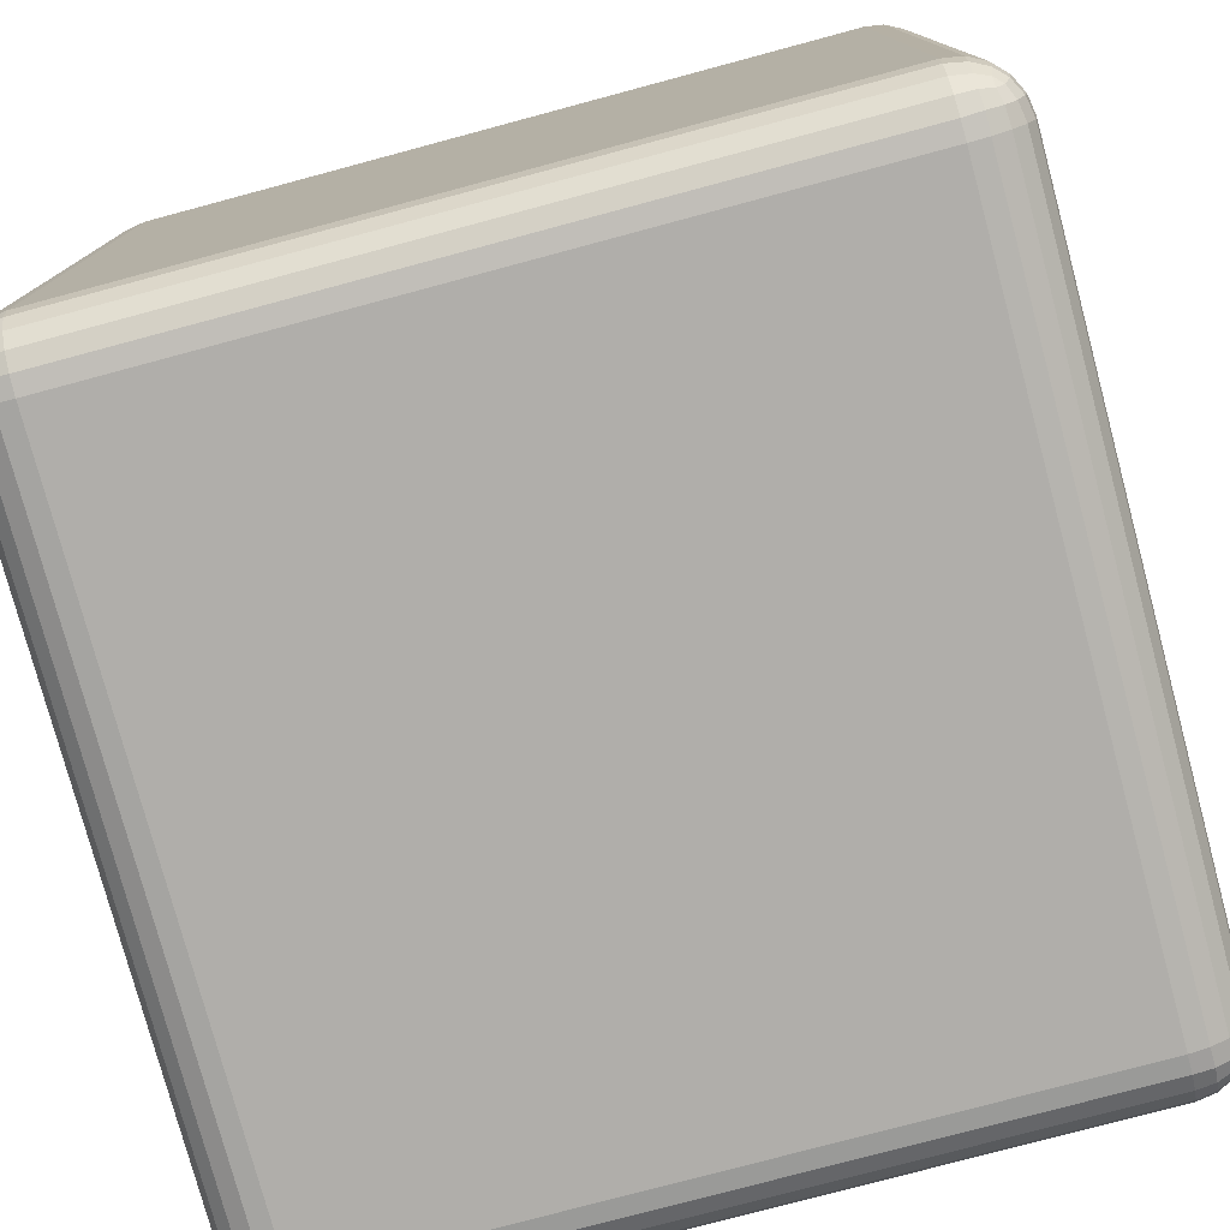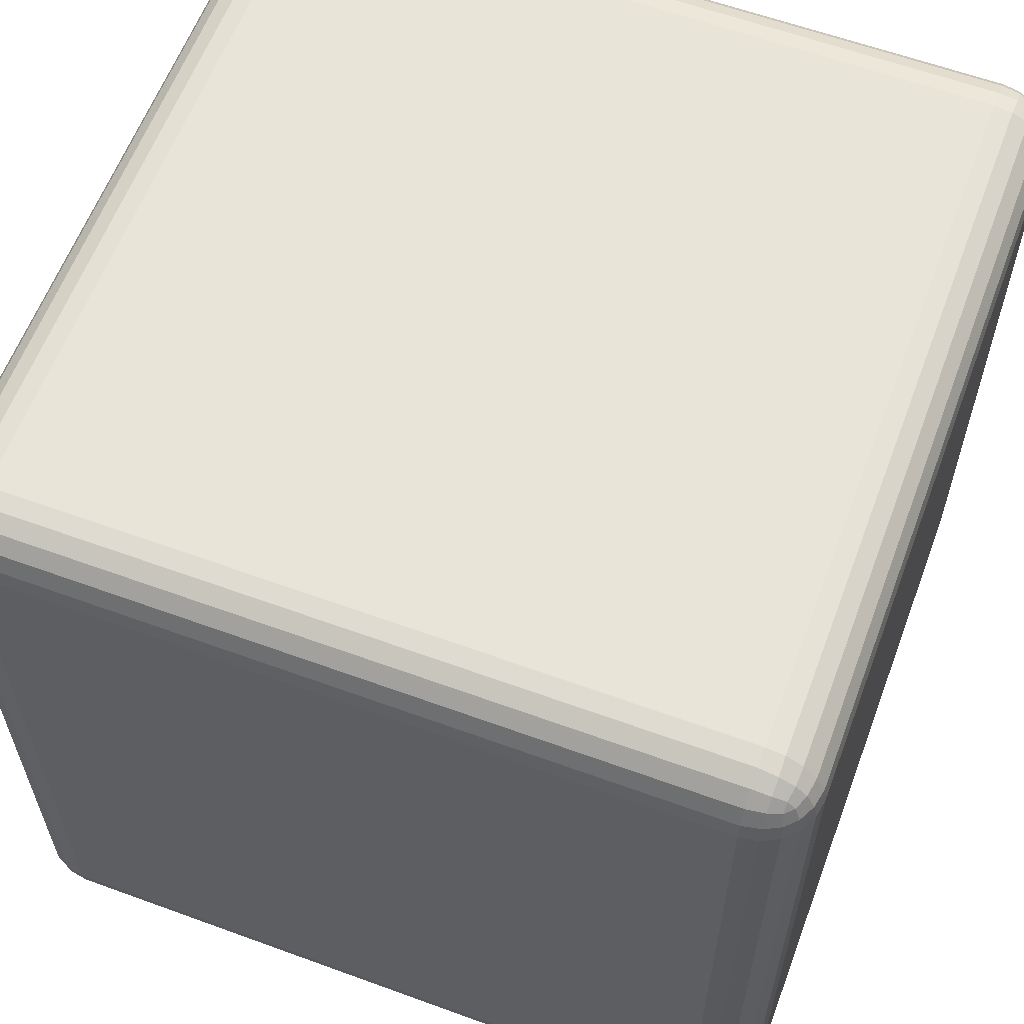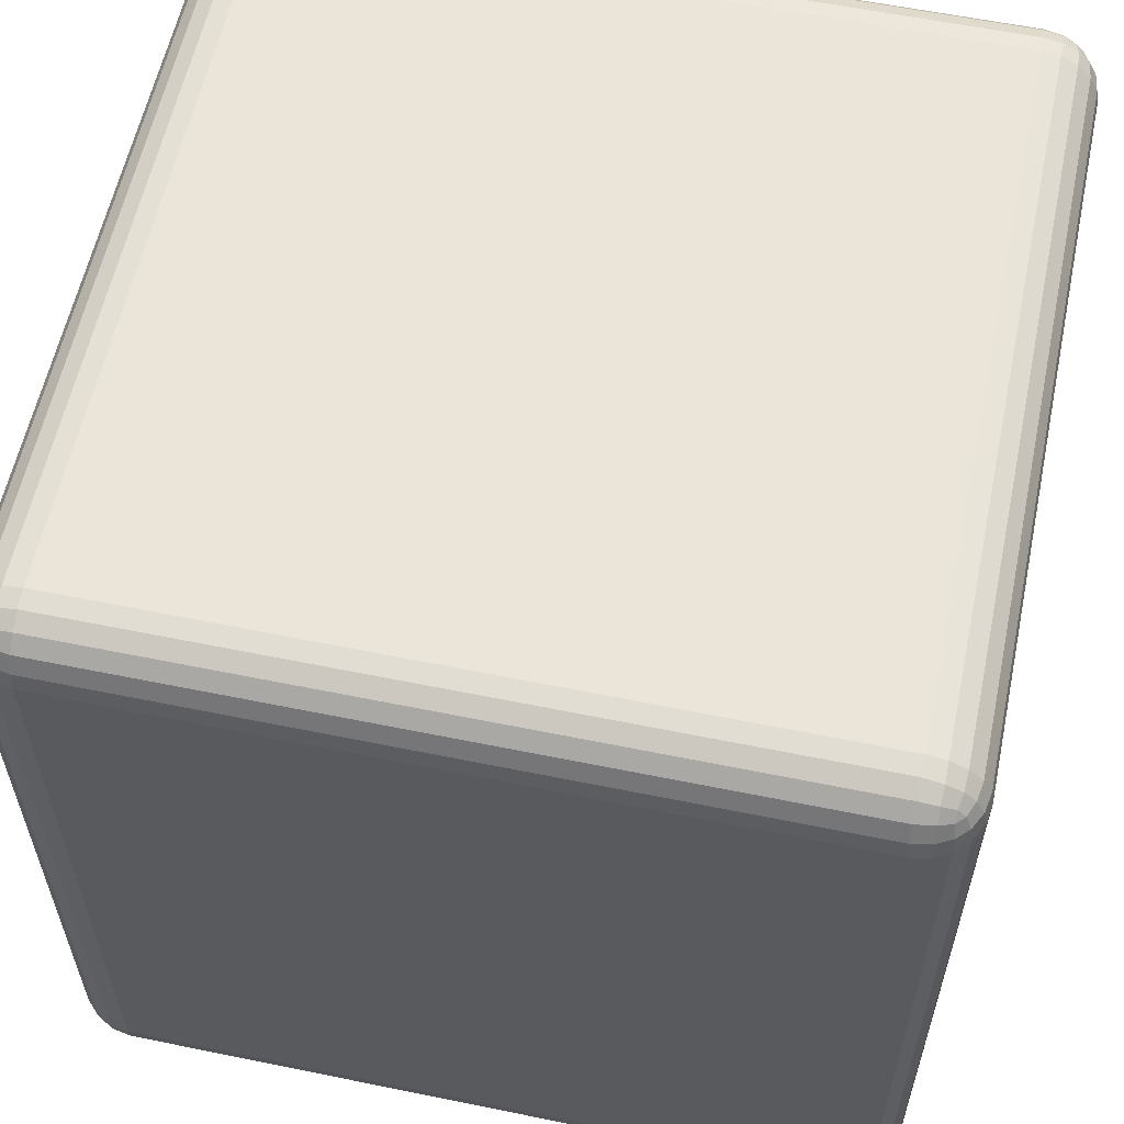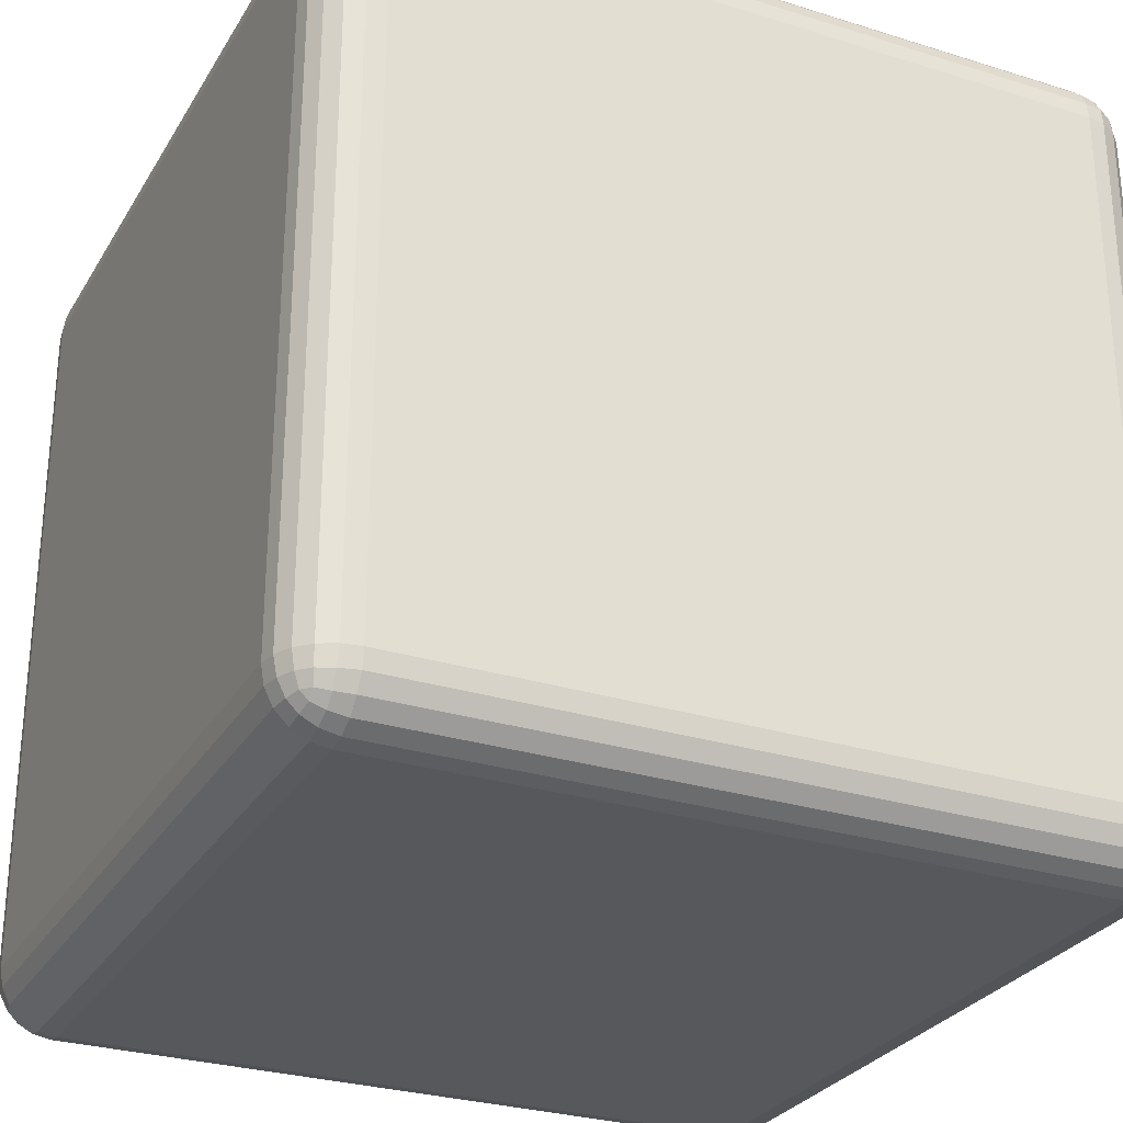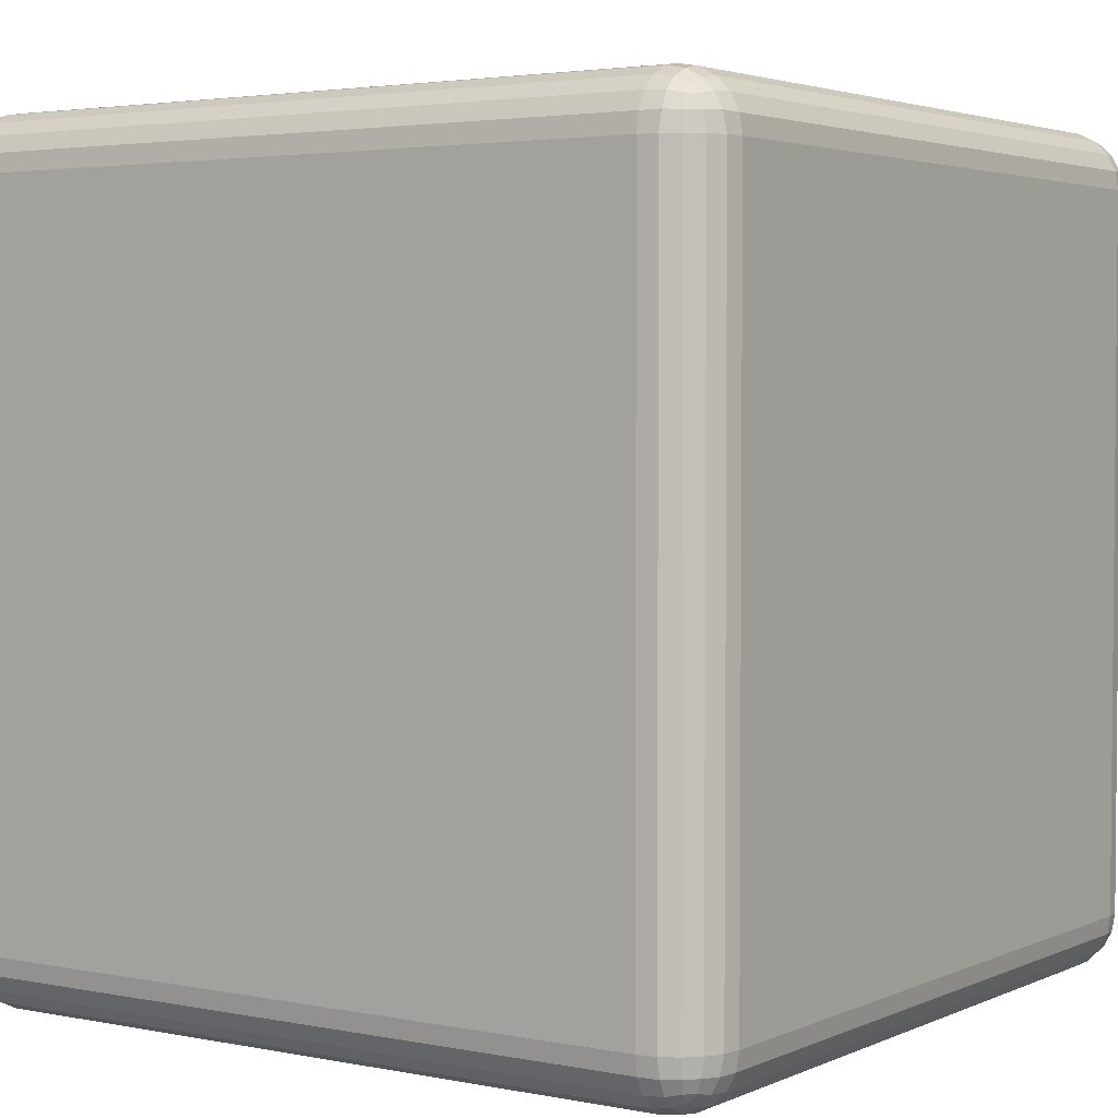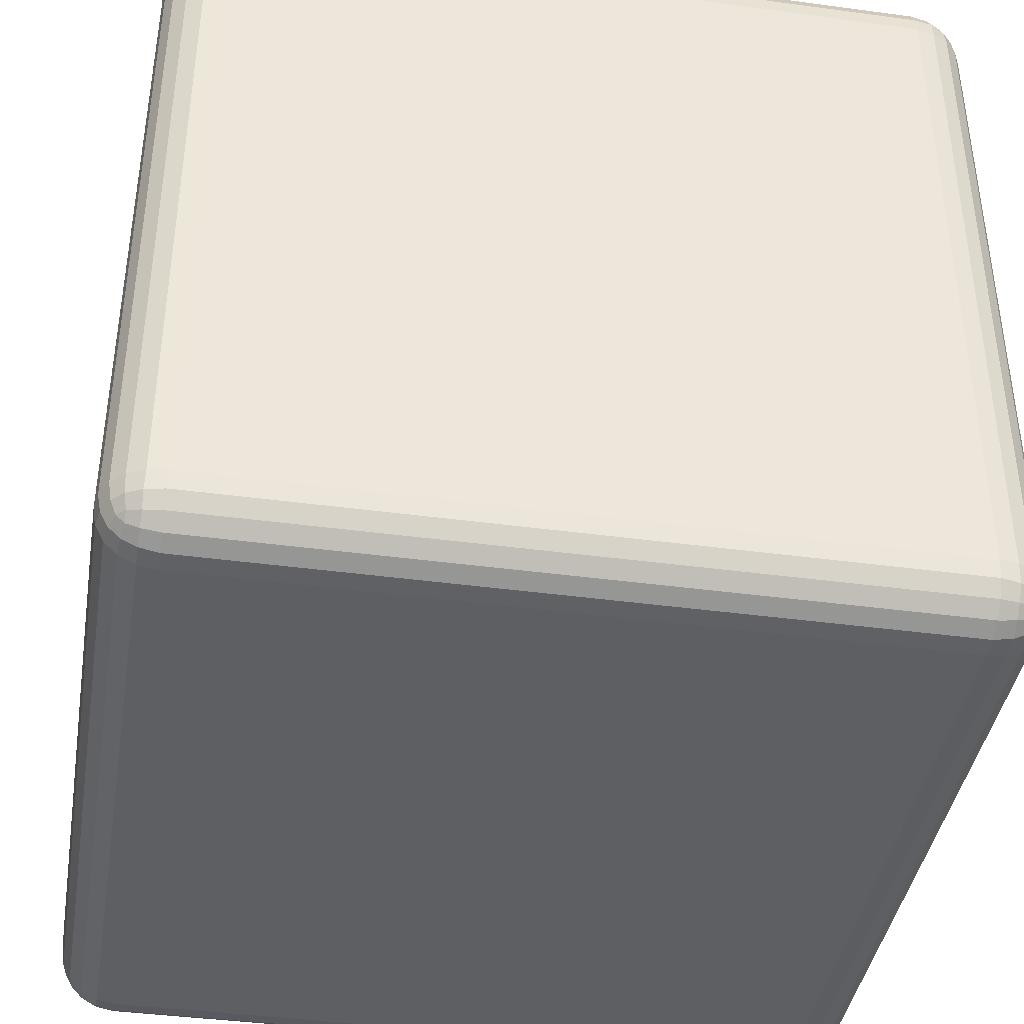
<metadata>
{"format":"obj","ext":"obj","renderer":"f3d","projection":"perspective","resolution":1024,"background":"white","views":[{"elev":-77.7,"azim":15.0,"up":"+Z"},{"elev":60.5,"azim":110.5,"up":"+Z"},{"elev":58.8,"azim":101.9,"up":"+Z"},{"elev":-28.4,"azim":-115.2,"up":"+Z"},{"elev":3.2,"azim":-145.6,"up":"+Y"},{"elev":-40.7,"azim":80.6,"up":"+Z"}]}
</metadata>
<code>
o d6
v -1 -0.8575 -0.8575
v -0.8575 -0.8575 -1
v -0.8575 -1 -0.8575
v -0.993 -0.8575 -0.9016
v -0.9728 -0.8575 -0.9413
v -0.993 -0.9016 -0.8575
v -0.9848 -0.9027 -0.903
v -0.9657 -0.9012 -0.9393
v -0.9728 -0.9413 -0.8575
v -0.9656 -0.9394 -0.9014
v -0.952 -0.9329 -0.9329
v -0.8575 -0.9016 -0.993
v -0.8575 -0.9413 -0.9728
v -0.9016 -0.8575 -0.993
v -0.9027 -0.903 -0.9848
v -0.9012 -0.9393 -0.9657
v -0.9413 -0.8575 -0.9728
v -0.9394 -0.9014 -0.9656
v -0.9329 -0.9329 -0.952
v -0.9016 -0.993 -0.8575
v -0.9413 -0.9728 -0.8575
v -0.8575 -0.993 -0.9016
v -0.903 -0.9848 -0.9027
v -0.9393 -0.9657 -0.9012
v -0.8575 -0.9728 -0.9413
v -0.9014 -0.9656 -0.9394
v -0.9329 -0.952 -0.9329
v -0.8575 -0.8575 1
v -1 -0.8575 0.8575
v -0.8575 -1 0.8575
v -0.9015 -0.8575 0.993
v -0.9413 -0.8575 0.9728
v -0.8575 -0.9016 0.993
v -0.903 -0.9027 0.9848
v -0.9393 -0.9012 0.9657
v -0.8575 -0.9413 0.9728
v -0.9014 -0.9394 0.9656
v -0.9329 -0.9329 0.952
v -0.993 -0.9016 0.8575
v -0.9728 -0.9413 0.8575
v -0.993 -0.8575 0.9016
v -0.9848 -0.903 0.9027
v -0.9657 -0.9393 0.9012
v -0.9728 -0.8575 0.9413
v -0.9656 -0.9014 0.9394
v -0.952 -0.9329 0.9329
v -0.8575 -0.993 0.9016
v -0.8575 -0.9728 0.9413
v -0.9015 -0.993 0.8575
v -0.9027 -0.9848 0.903
v -0.9012 -0.9657 0.9393
v -0.9413 -0.9728 0.8575
v -0.9394 -0.9656 0.9014
v -0.9329 -0.952 0.9329
v 0.8575 -1 -0.8575
v 0.8575 -0.8575 -1
v 1 -0.8575 -0.8575
v 0.8575 -0.993 -0.9016
v 0.8575 -0.9728 -0.9413
v 0.9016 -0.993 -0.8575
v 0.9027 -0.9848 -0.903
v 0.9012 -0.9657 -0.9393
v 0.9413 -0.9728 -0.8575
v 0.9394 -0.9656 -0.9014
v 0.9329 -0.952 -0.9329
v 0.9016 -0.8575 -0.993
v 0.9413 -0.8575 -0.9728
v 0.8575 -0.9016 -0.993
v 0.903 -0.9027 -0.9848
v 0.9393 -0.9012 -0.9657
v 0.8575 -0.9413 -0.9728
v 0.9014 -0.9394 -0.9656
v 0.9329 -0.9329 -0.952
v 0.993 -0.9016 -0.8575
v 0.9728 -0.9413 -0.8575
v 0.993 -0.8575 -0.9016
v 0.9848 -0.903 -0.9027
v 0.9657 -0.9393 -0.9012
v 0.9728 -0.8575 -0.9413
v 0.9656 -0.9014 -0.9394
v 0.952 -0.9329 -0.9329
v 0.8575 -1 0.8575
v 1 -0.8575 0.8575
v 0.8575 -0.8575 1
v 0.9016 -0.993 0.8575
v 0.9413 -0.9728 0.8575
v 0.8575 -0.993 0.9016
v 0.903 -0.9848 0.9027
v 0.9393 -0.9657 0.9012
v 0.8575 -0.9728 0.9413
v 0.9014 -0.9656 0.9394
v 0.9329 -0.952 0.9329
v 0.993 -0.8575 0.9016
v 0.9728 -0.8575 0.9413
v 0.993 -0.9016 0.8575
v 0.9848 -0.9027 0.903
v 0.9657 -0.9012 0.9393
v 0.9728 -0.9413 0.8575
v 0.9656 -0.9394 0.9014
v 0.952 -0.9329 0.9329
v 0.8575 -0.9016 0.993
v 0.8575 -0.9413 0.9728
v 0.9016 -0.8575 0.993
v 0.9027 -0.903 0.9848
v 0.9012 -0.9393 0.9657
v 0.9413 -0.8575 0.9728
v 0.9394 -0.9014 0.9656
v 0.9329 -0.9329 0.952
v -1 0.8575 -0.8575
v -0.8575 1 -0.8575
v -0.8575 0.8575 -1
v -0.993 0.9016 -0.8575
v -0.9728 0.9413 -0.8575
v -0.993 0.8575 -0.9016
v -0.9848 0.903 -0.9027
v -0.9657 0.9393 -0.9012
v -0.9728 0.8575 -0.9413
v -0.9656 0.9014 -0.9394
v -0.952 0.9329 -0.9329
v -0.8575 0.993 -0.9016
v -0.8575 0.9728 -0.9413
v -0.9016 0.993 -0.8575
v -0.9027 0.9848 -0.903
v -0.9012 0.9657 -0.9393
v -0.9413 0.9728 -0.8575
v -0.9394 0.9656 -0.9014
v -0.9329 0.952 -0.9329
v -0.9016 0.8575 -0.993
v -0.9413 0.8575 -0.9728
v -0.8575 0.9016 -0.993
v -0.903 0.9027 -0.9848
v -0.9393 0.9012 -0.9657
v -0.8575 0.9413 -0.9728
v -0.9014 0.9394 -0.9656
v -0.9329 0.9329 -0.952
v -0.8575 1 0.8575
v -1 0.8575 0.8575
v -0.8575 0.8575 1
v -0.9015 0.993 0.8575
v -0.9413 0.9728 0.8575
v -0.8575 0.993 0.9016
v -0.903 0.9848 0.9027
v -0.9393 0.9657 0.9012
v -0.8575 0.9728 0.9413
v -0.9014 0.9656 0.9394
v -0.9329 0.952 0.9329
v -0.993 0.8575 0.9016
v -0.9728 0.8575 0.9413
v -0.993 0.9016 0.8575
v -0.9848 0.9027 0.903
v -0.9657 0.9012 0.9393
v -0.9728 0.9413 0.8575
v -0.9656 0.9394 0.9014
v -0.952 0.9329 0.9329
v -0.8575 0.9016 0.993
v -0.8575 0.9413 0.9728
v -0.9015 0.8575 0.993
v -0.9027 0.903 0.9848
v -0.9012 0.9393 0.9657
v -0.9413 0.8575 0.9728
v -0.9394 0.9014 0.9656
v -0.9329 0.9329 0.952
v 0.8575 1 -0.8575
v 1 0.8575 -0.8575
v 0.8575 0.8575 -1
v 0.9016 0.993 -0.8575
v 0.9413 0.9728 -0.8575
v 0.8575 0.993 -0.9016
v 0.903 0.9848 -0.9027
v 0.9393 0.9657 -0.9012
v 0.8575 0.9728 -0.9413
v 0.9014 0.9656 -0.9394
v 0.9329 0.952 -0.9329
v 0.993 0.8575 -0.9016
v 0.9728 0.8575 -0.9413
v 0.993 0.9016 -0.8575
v 0.9848 0.9027 -0.903
v 0.9657 0.9012 -0.9393
v 0.9728 0.9413 -0.8575
v 0.9656 0.9394 -0.9014
v 0.952 0.9329 -0.9329
v 0.8575 0.9016 -0.993
v 0.8575 0.9413 -0.9728
v 0.9016 0.8575 -0.993
v 0.9027 0.903 -0.9848
v 0.9012 0.9393 -0.9657
v 0.9413 0.8575 -0.9728
v 0.9394 0.9014 -0.9656
v 0.9329 0.9329 -0.952
v 0.8575 0.8575 1
v 1 0.8575 0.8575
v 0.8575 1 0.8575
v 0.9016 0.8575 0.993
v 0.9413 0.8575 0.9728
v 0.8575 0.9016 0.993
v 0.903 0.9027 0.9848
v 0.9393 0.9012 0.9657
v 0.8575 0.9413 0.9728
v 0.9014 0.9394 0.9656
v 0.9329 0.9329 0.952
v 0.993 0.9016 0.8575
v 0.9728 0.9413 0.8575
v 0.993 0.8575 0.9016
v 0.9848 0.903 0.9027
v 0.9657 0.9393 0.9012
v 0.9728 0.8575 0.9413
v 0.9656 0.9014 0.9394
v 0.952 0.9329 0.9329
v 0.8575 0.993 0.9016
v 0.8575 0.9728 0.9413
v 0.9016 0.993 0.8575
v 0.9027 0.9848 0.903
v 0.9012 0.9657 0.9393
v 0.9413 0.9728 0.8575
v 0.9394 0.9656 0.9014
v 0.9329 0.952 0.9329
f 138 28 84 190
f 192 163 110 136
f 83 57 164 191
f 2 111 165 56
f 30 3 55 82
f 1 4 7 6
f 4 5 8 7
f 5 17 18 8
f 6 7 10 9
f 7 8 11 10
f 8 18 19 11
f 2 12 15 14
f 12 13 16 15
f 13 25 26 16
f 14 15 18 17
f 15 16 19 18
f 16 26 27 19
f 3 20 23 22
f 20 21 24 23
f 21 9 10 24
f 22 23 26 25
f 23 24 27 26
f 24 10 11 27
f 11 19 27
f 28 31 34 33
f 31 32 35 34
f 32 44 45 35
f 33 34 37 36
f 34 35 38 37
f 35 45 46 38
f 29 39 42 41
f 39 40 43 42
f 40 52 53 43
f 41 42 45 44
f 42 43 46 45
f 43 53 54 46
f 30 47 50 49
f 47 48 51 50
f 48 36 37 51
f 49 50 53 52
f 50 51 54 53
f 51 37 38 54
f 38 46 54
f 55 58 61 60
f 58 59 62 61
f 59 71 72 62
f 60 61 64 63
f 61 62 65 64
f 62 72 73 65
f 56 66 69 68
f 66 67 70 69
f 67 79 80 70
f 68 69 72 71
f 69 70 73 72
f 70 80 81 73
f 57 74 77 76
f 74 75 78 77
f 75 63 64 78
f 76 77 80 79
f 77 78 81 80
f 78 64 65 81
f 65 73 81
f 82 85 88 87
f 85 86 89 88
f 86 98 99 89
f 87 88 91 90
f 88 89 92 91
f 89 99 100 92
f 83 93 96 95
f 93 94 97 96
f 94 106 107 97
f 95 96 99 98
f 96 97 100 99
f 97 107 108 100
f 84 101 104 103
f 101 102 105 104
f 102 90 91 105
f 103 104 107 106
f 104 105 108 107
f 105 91 92 108
f 92 100 108
f 109 112 115 114
f 112 113 116 115
f 113 125 126 116
f 114 115 118 117
f 115 116 119 118
f 116 126 127 119
f 110 120 123 122
f 120 121 124 123
f 121 133 134 124
f 122 123 126 125
f 123 124 127 126
f 124 134 135 127
f 111 128 131 130
f 128 129 132 131
f 129 117 118 132
f 130 131 134 133
f 131 132 135 134
f 132 118 119 135
f 119 127 135
f 136 139 142 141
f 139 140 143 142
f 140 152 153 143
f 141 142 145 144
f 142 143 146 145
f 143 153 154 146
f 137 147 150 149
f 147 148 151 150
f 148 160 161 151
f 149 150 153 152
f 150 151 154 153
f 151 161 162 154
f 138 155 158 157
f 155 156 159 158
f 156 144 145 159
f 157 158 161 160
f 158 159 162 161
f 159 145 146 162
f 146 154 162
f 163 166 169 168
f 166 167 170 169
f 167 179 180 170
f 168 169 172 171
f 169 170 173 172
f 170 180 181 173
f 164 174 177 176
f 174 175 178 177
f 175 187 188 178
f 176 177 180 179
f 177 178 181 180
f 178 188 189 181
f 165 182 185 184
f 182 183 186 185
f 183 171 172 186
f 184 185 188 187
f 185 186 189 188
f 186 172 173 189
f 173 181 189
f 190 193 196 195
f 193 194 197 196
f 194 206 207 197
f 195 196 199 198
f 196 197 200 199
f 197 207 208 200
f 191 201 204 203
f 201 202 205 204
f 202 214 215 205
f 203 204 207 206
f 204 205 208 207
f 205 215 216 208
f 192 209 212 211
f 209 210 213 212
f 210 198 199 213
f 211 212 215 214
f 212 213 216 215
f 213 199 200 216
f 200 208 216
f 138 190 195 155
f 155 195 198 156
f 156 198 210 144
f 144 210 209 141
f 141 209 192 136
f 28 138 157 31
f 31 157 160 32
f 32 160 148 44
f 44 148 147 41
f 41 147 137 29
f 3 30 49 20
f 20 49 52 21
f 21 52 40 9
f 9 40 39 6
f 6 39 29 1
f 191 164 176 201
f 201 176 179 202
f 202 179 167 214
f 214 167 166 211
f 211 166 163 192
f 57 83 95 74
f 74 95 98 75
f 75 98 86 63
f 63 86 85 60
f 60 85 82 55
f 109 137 149 112
f 112 149 152 113
f 113 152 140 125
f 125 140 139 122
f 122 139 136 110
f 56 165 184 66
f 66 184 187 67
f 67 187 175 79
f 79 175 174 76
f 76 174 164 57
f 2 56 68 12
f 12 68 71 13
f 13 71 59 25
f 25 59 58 22
f 22 58 55 3
f 190 84 103 193
f 193 103 106 194
f 194 106 94 206
f 206 94 93 203
f 203 93 83 191
f 165 111 130 182
f 182 130 133 183
f 183 133 121 171
f 171 121 120 168
f 168 120 110 163
f 111 2 14 128
f 128 14 17 129
f 129 17 5 117
f 117 5 4 114
f 114 4 1 109
f 84 28 33 101
f 101 33 36 102
f 102 36 48 90
f 90 48 47 87
f 87 47 30 82
f 137 109 1 29

</code>
